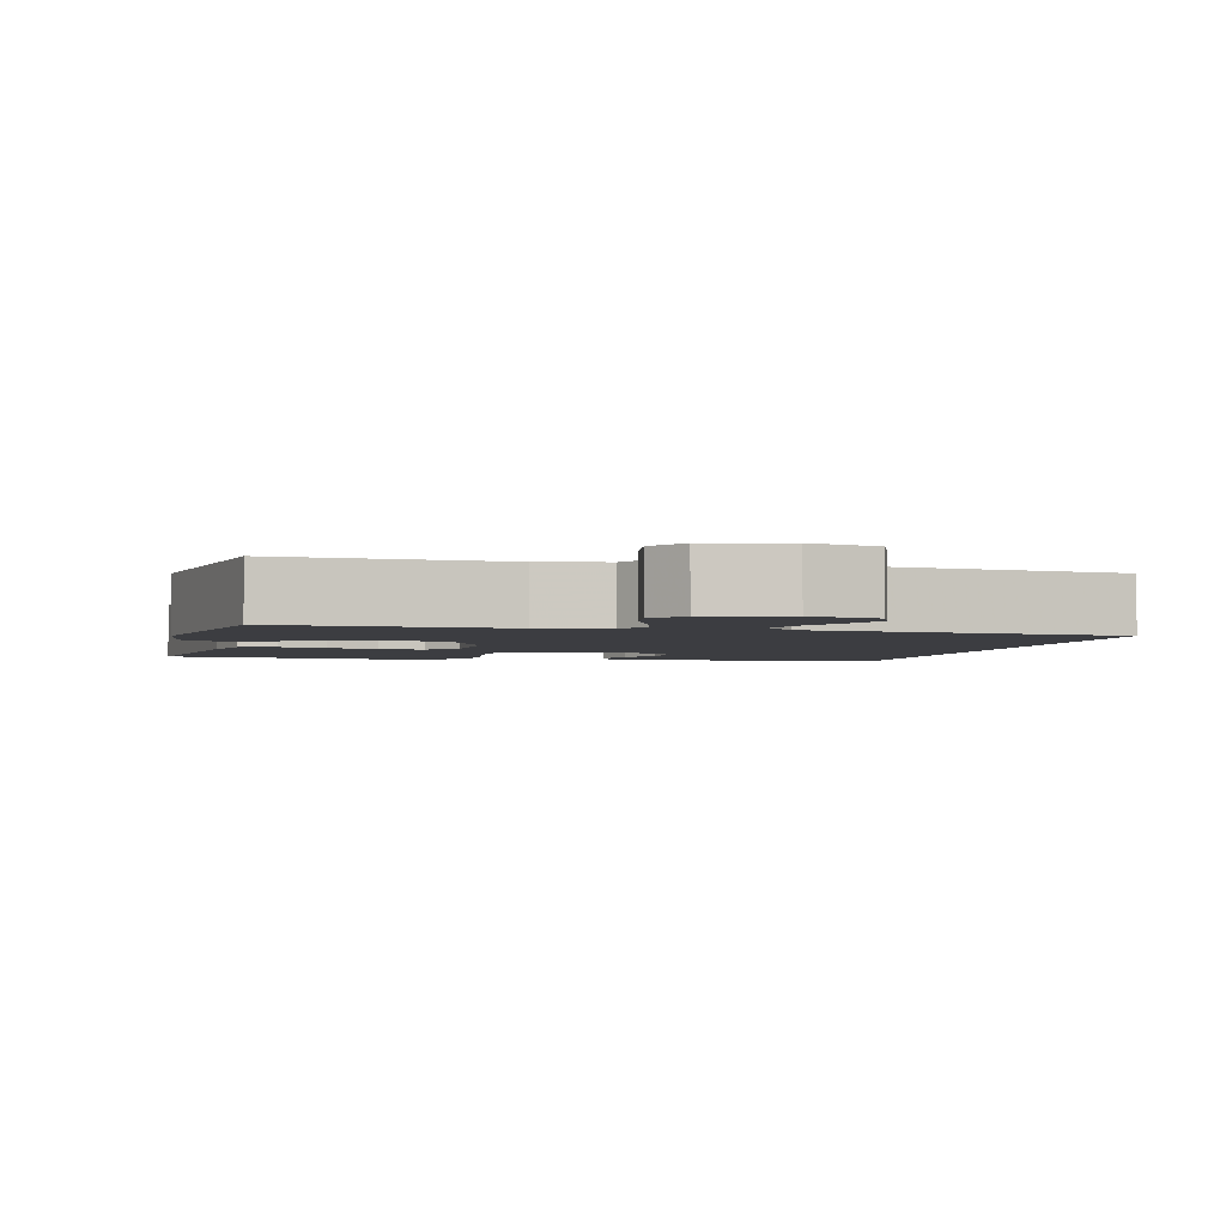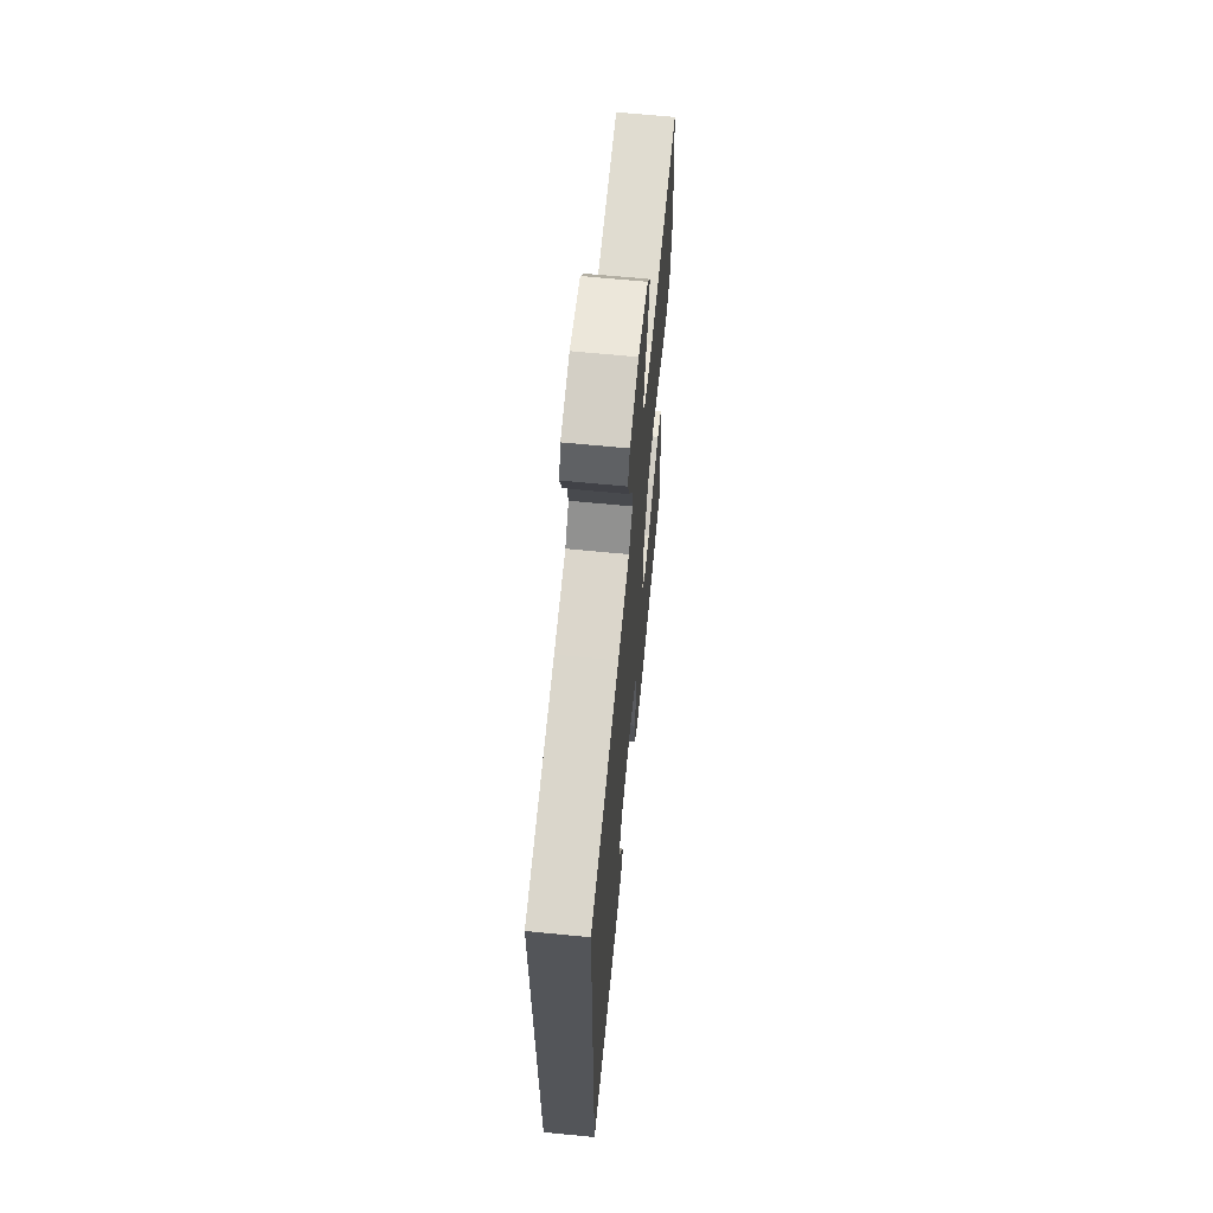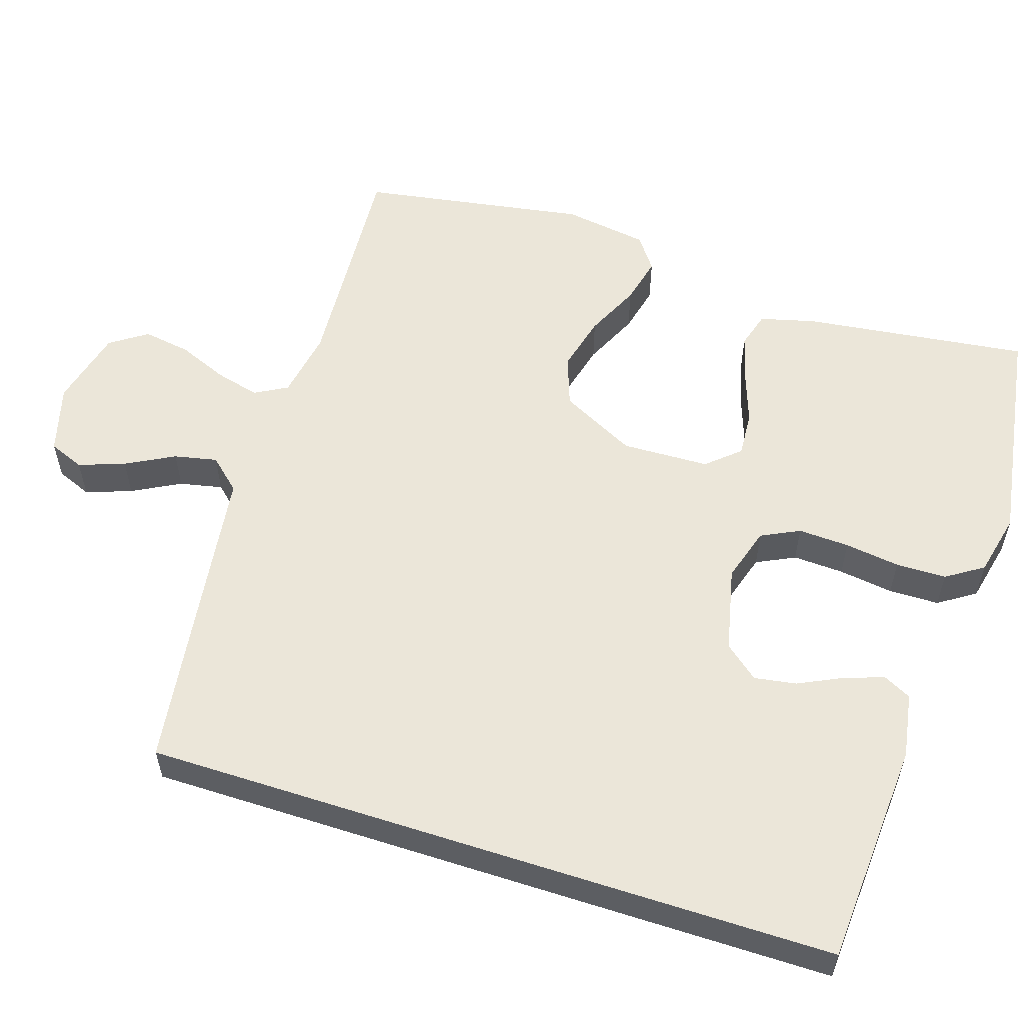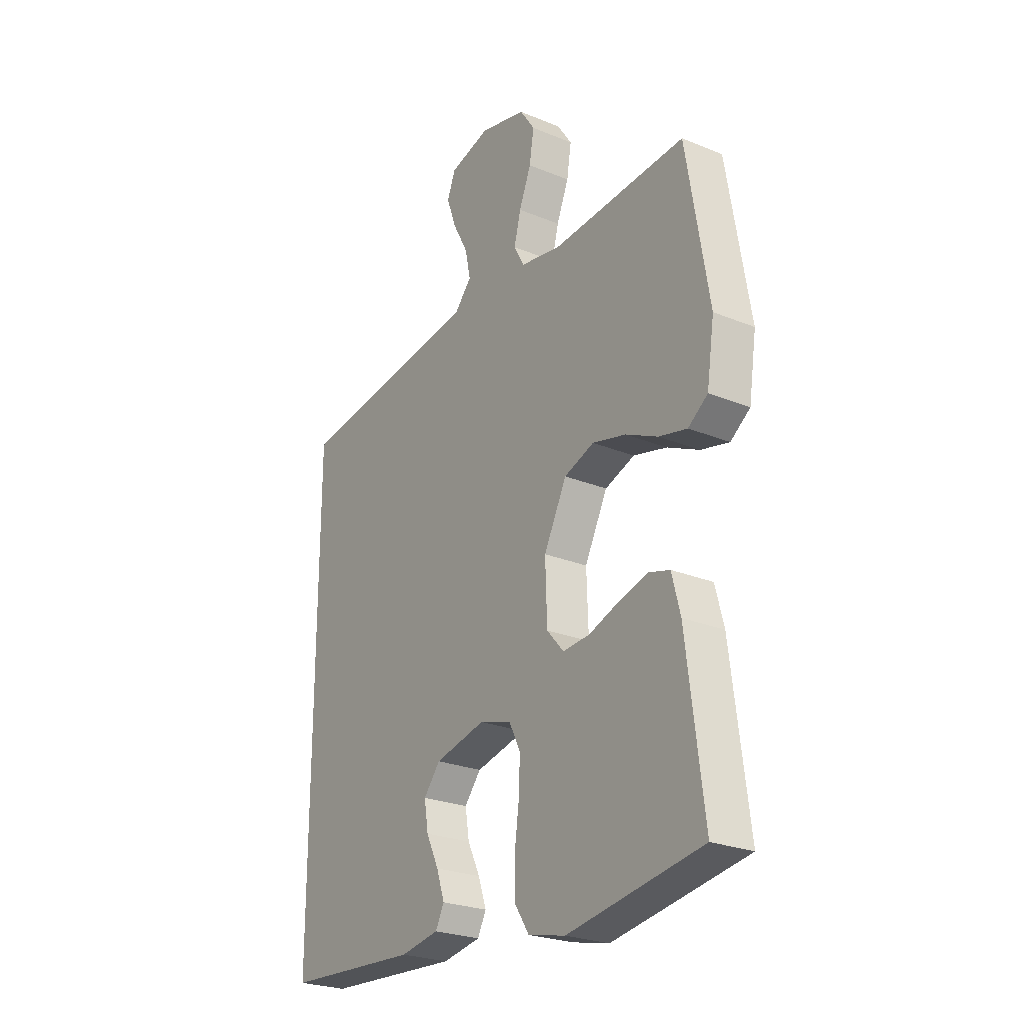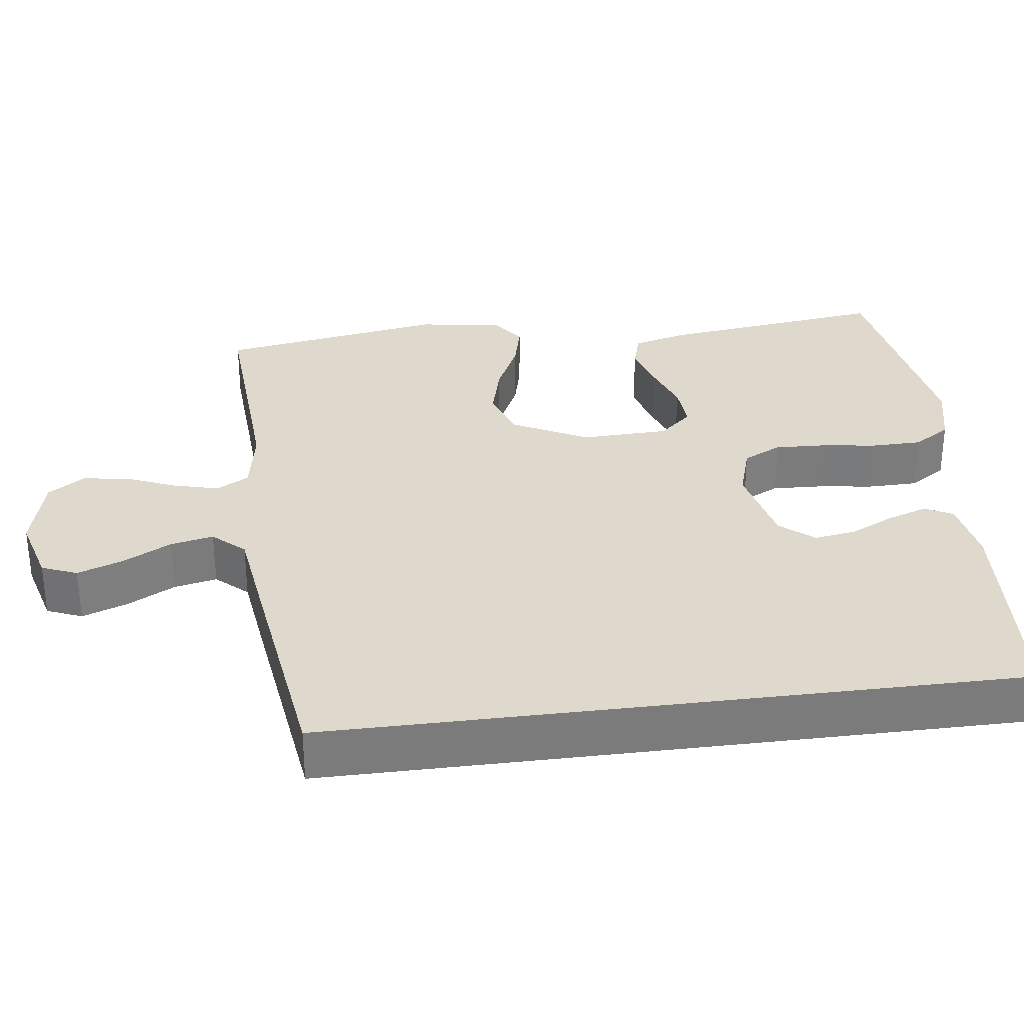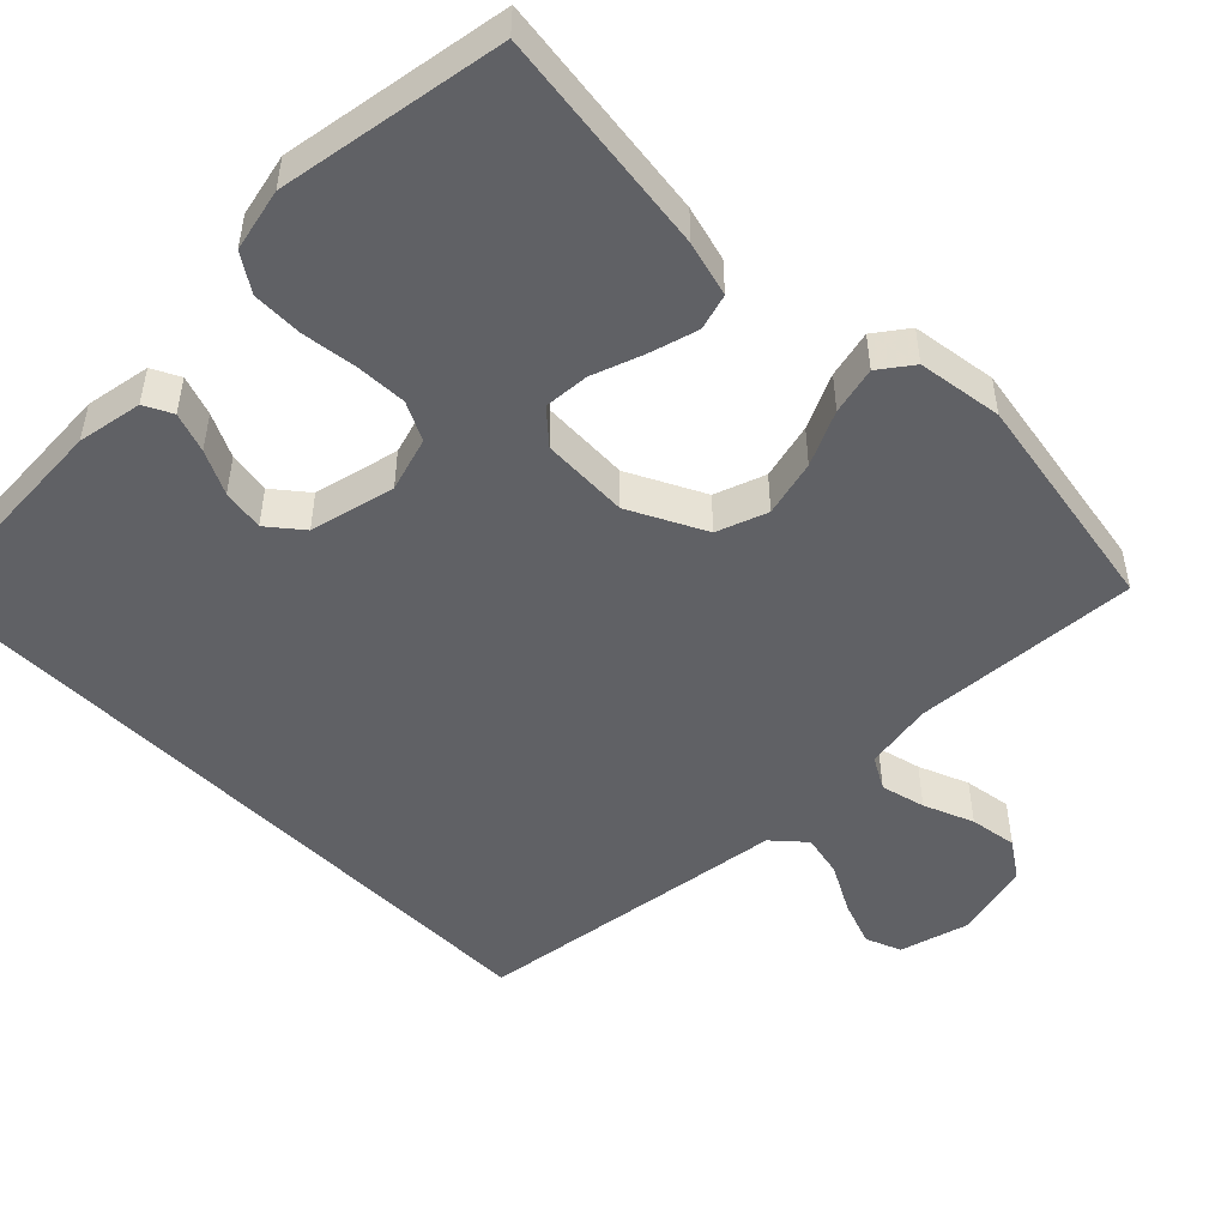
<metadata>
{"format":"obj","ext":"obj","renderer":"f3d","projection":"perspective","resolution":1024,"background":"white","views":[{"elev":-2.8,"azim":-13.4,"up":"+Y"},{"elev":65.8,"azim":95.6,"up":"+Z"},{"elev":56.8,"azim":107.9,"up":"+Y"},{"elev":-25.2,"azim":-123.6,"up":"+Z"},{"elev":31.9,"azim":82.7,"up":"+Y"},{"elev":-49.7,"azim":-135.4,"up":"+Y"}]}
</metadata>
<code>
v 0.5 0.07 0.45
v 0.5 0.07 -0.47
v 0.2 0.07 -0.489
v 0.114 0.07 -0.474
v 0.095 0.07 -0.437
v 0.113 0.07 -0.384
v 0.141 0.07 -0.326
v 0.15 0.07 -0.27
v 0.113 0.07 -0.225
v 0 0.07 -0.199
v -0.072 0.07 -0.221
v -0.097 0.07 -0.272
v -0.094 0.07 -0.34
v -0.084 0.07 -0.413
v -0.085 0.07 -0.48
v -0.117 0.07 -0.529
v -0.2 0.07 -0.548
v -0.5 0.07 -0.5
v -0.462 0.07 -0.2
v -0.443 0.07 -0.127
v -0.395 0.07 -0.113
v -0.331 0.07 -0.131
v -0.263 0.07 -0.155
v -0.203 0.07 -0.159
v -0.165 0.07 -0.116
v -0.161 0.07 0
v -0.212 0.07 0.1
v -0.279 0.07 0.124
v -0.354 0.07 0.105
v -0.426 0.07 0.071
v -0.489 0.07 0.056
v -0.533 0.07 0.088
v -0.55 0.07 0.2
v -0.5 0.07 0.5
v -0.2 0.07 0.481
v -0.109 0.07 0.497
v -0.085 0.07 0.54
v -0.1 0.07 0.599
v -0.127 0.07 0.665
v -0.137 0.07 0.728
v -0.104 0.07 0.777
v 0 0.07 0.803
v 0.091 0.07 0.778
v 0.11 0.07 0.731
v 0.088 0.07 0.67
v 0.054 0.07 0.606
v 0.042 0.07 0.549
v 0.08 0.07 0.507
v 0.2 0.07 0.491
v 0.5 0 0.45
v 0.5 0 -0.47
v 0.2 0 -0.489
v 0.114 0 -0.474
v 0.095 0 -0.437
v 0.113 0 -0.384
v 0.141 0 -0.326
v 0.15 0 -0.27
v 0.113 0 -0.225
v 0 0 -0.199
v -0.072 0 -0.221
v -0.097 0 -0.272
v -0.094 0 -0.34
v -0.084 0 -0.413
v -0.085 0 -0.48
v -0.117 0 -0.529
v -0.2 0 -0.548
v -0.5 0 -0.5
v -0.462 0 -0.2
v -0.443 0 -0.127
v -0.395 0 -0.113
v -0.331 0 -0.131
v -0.263 0 -0.155
v -0.203 0 -0.159
v -0.165 0 -0.116
v -0.161 0 0
v -0.212 0 0.1
v -0.279 0 0.124
v -0.354 0 0.105
v -0.426 0 0.071
v -0.489 0 0.056
v -0.533 0 0.088
v -0.55 0 0.2
v -0.5 0 0.5
v -0.2 0 0.481
v -0.109 0 0.497
v -0.085 0 0.54
v -0.1 0 0.599
v -0.127 0 0.665
v -0.137 0 0.728
v -0.104 0 0.777
v 0 0 0.803
v 0.091 0 0.778
v 0.11 0 0.731
v 0.088 0 0.67
v 0.054 0 0.606
v 0.042 0 0.549
v 0.08 0 0.507
v 0.2 0 0.491
f 48 49 1 2
f 47 48 2 3
f 43 44 45 46
f 41 42 43 46
f 41 46 47
f 38 39 40 41
f 37 38 41 47
f 36 37 47
f 32 33 34 35
f 32 35 36
f 29 30 31 32
f 28 29 32 36
f 27 28 36 47
f 20 21 22 23
f 18 19 20 23
f 18 23 24
f 17 18 24 25
f 13 14 15 16
f 12 13 16 17
f 4 5 6 7
f 3 4 7
f 3 7 8
f 47 3 8
f 26 27 47
f 25 26 47
f 12 17 25 47
f 11 12 47
f 10 11 47
f 9 10 47
f 8 9 47
f 51 50 98 97
f 52 51 97 96
f 95 94 93 92
f 95 92 91 90
f 96 95 90
f 90 89 88 87
f 96 90 87 86
f 96 86 85
f 84 83 82 81
f 85 84 81
f 81 80 79 78
f 85 81 78 77
f 96 85 77 76
f 72 71 70 69
f 72 69 68 67
f 73 72 67
f 74 73 67 66
f 65 64 63 62
f 66 65 62 61
f 56 55 54 53
f 56 53 52
f 57 56 52
f 57 52 96
f 96 76 75
f 96 75 74
f 96 74 66 61
f 96 61 60
f 96 60 59
f 96 59 58
f 96 58 57
f 1 50 51 2
f 2 51 52 3
f 3 52 53 4
f 4 53 54 5
f 5 54 55 6
f 6 55 56 7
f 7 56 57 8
f 8 57 58 9
f 9 58 59 10
f 10 59 60 11
f 11 60 61 12
f 12 61 62 13
f 13 62 63 14
f 14 63 64 15
f 15 64 65 16
f 16 65 66 17
f 17 66 67 18
f 18 67 68 19
f 19 68 69 20
f 20 69 70 21
f 21 70 71 22
f 22 71 72 23
f 23 72 73 24
f 24 73 74 25
f 25 74 75 26
f 26 75 76 27
f 27 76 77 28
f 28 77 78 29
f 29 78 79 30
f 30 79 80 31
f 31 80 81 32
f 32 81 82 33
f 33 82 83 34
f 34 83 84 35
f 35 84 85 36
f 36 85 86 37
f 37 86 87 38
f 38 87 88 39
f 39 88 89 40
f 40 89 90 41
f 41 90 91 42
f 42 91 92 43
f 43 92 93 44
f 44 93 94 45
f 45 94 95 46
f 46 95 96 47
f 47 96 97 48
f 48 97 98 49
f 49 98 50 1

</code>
